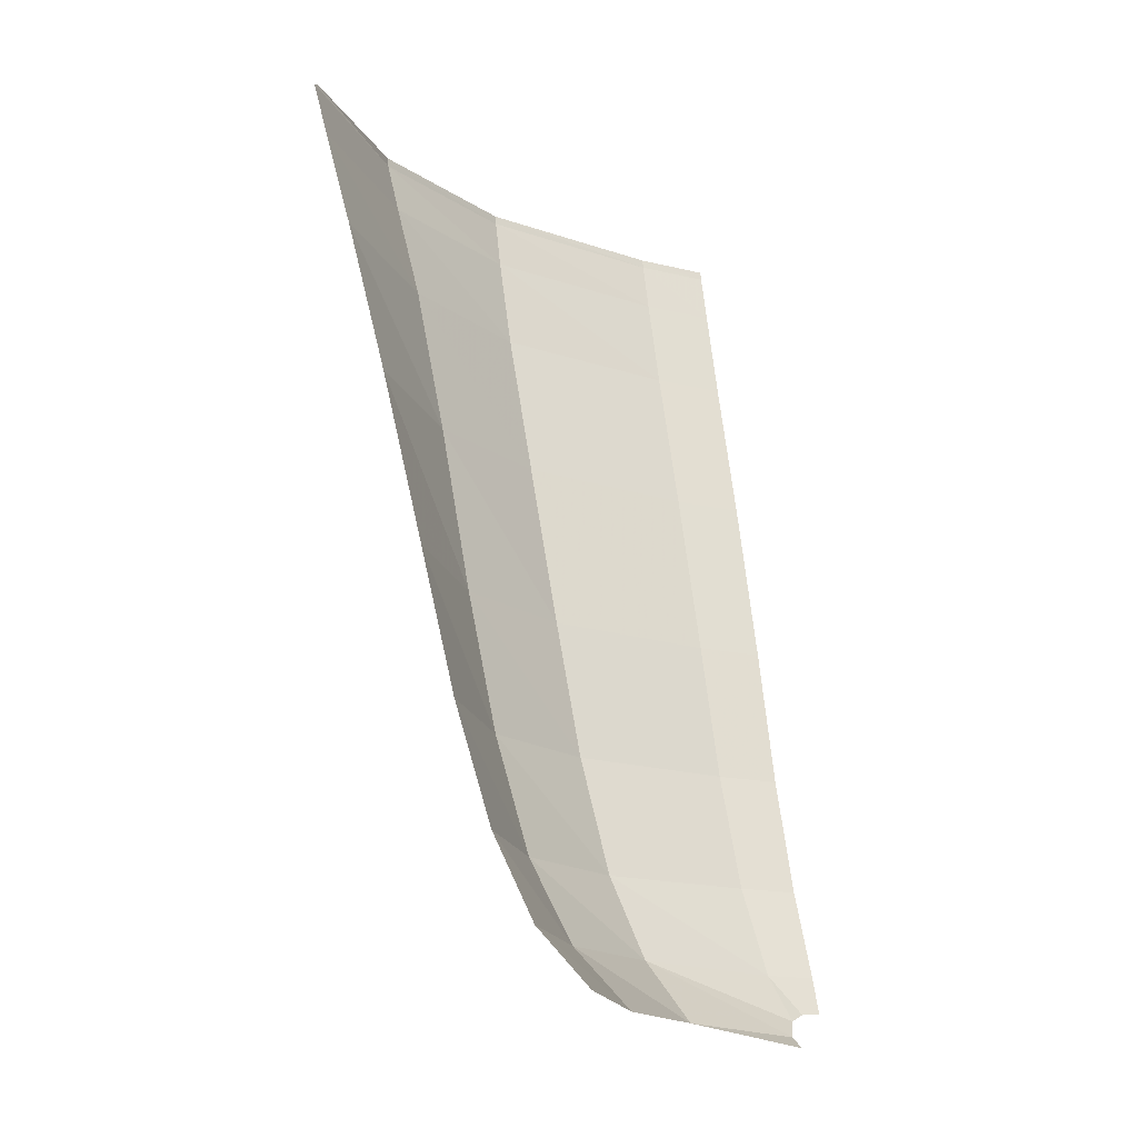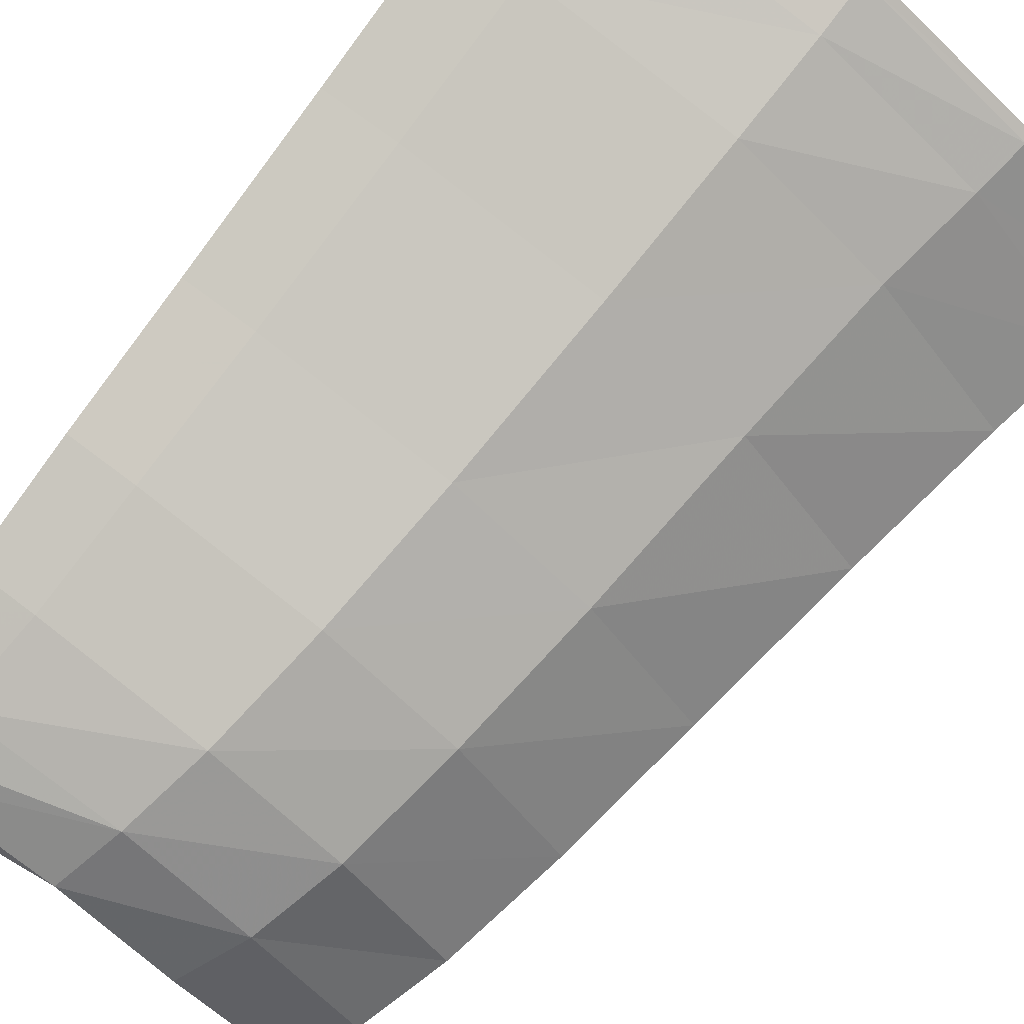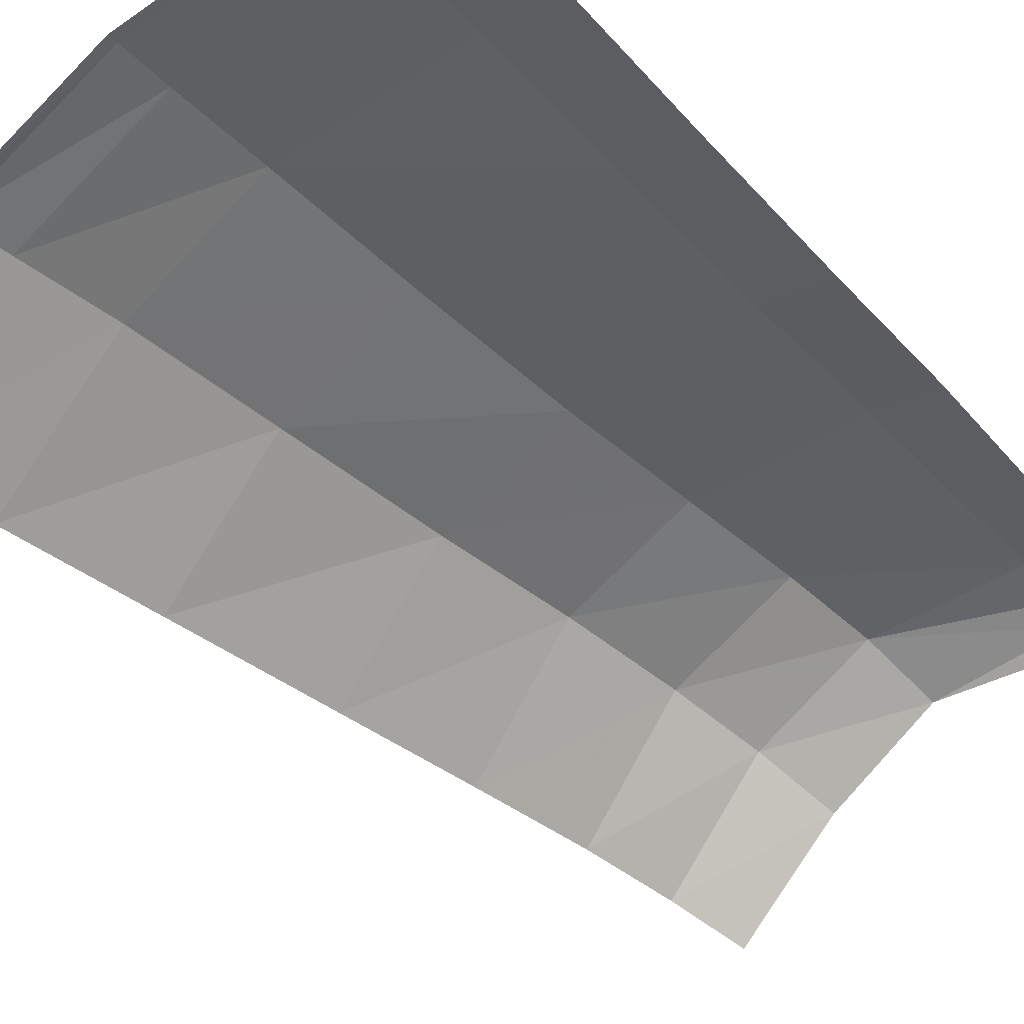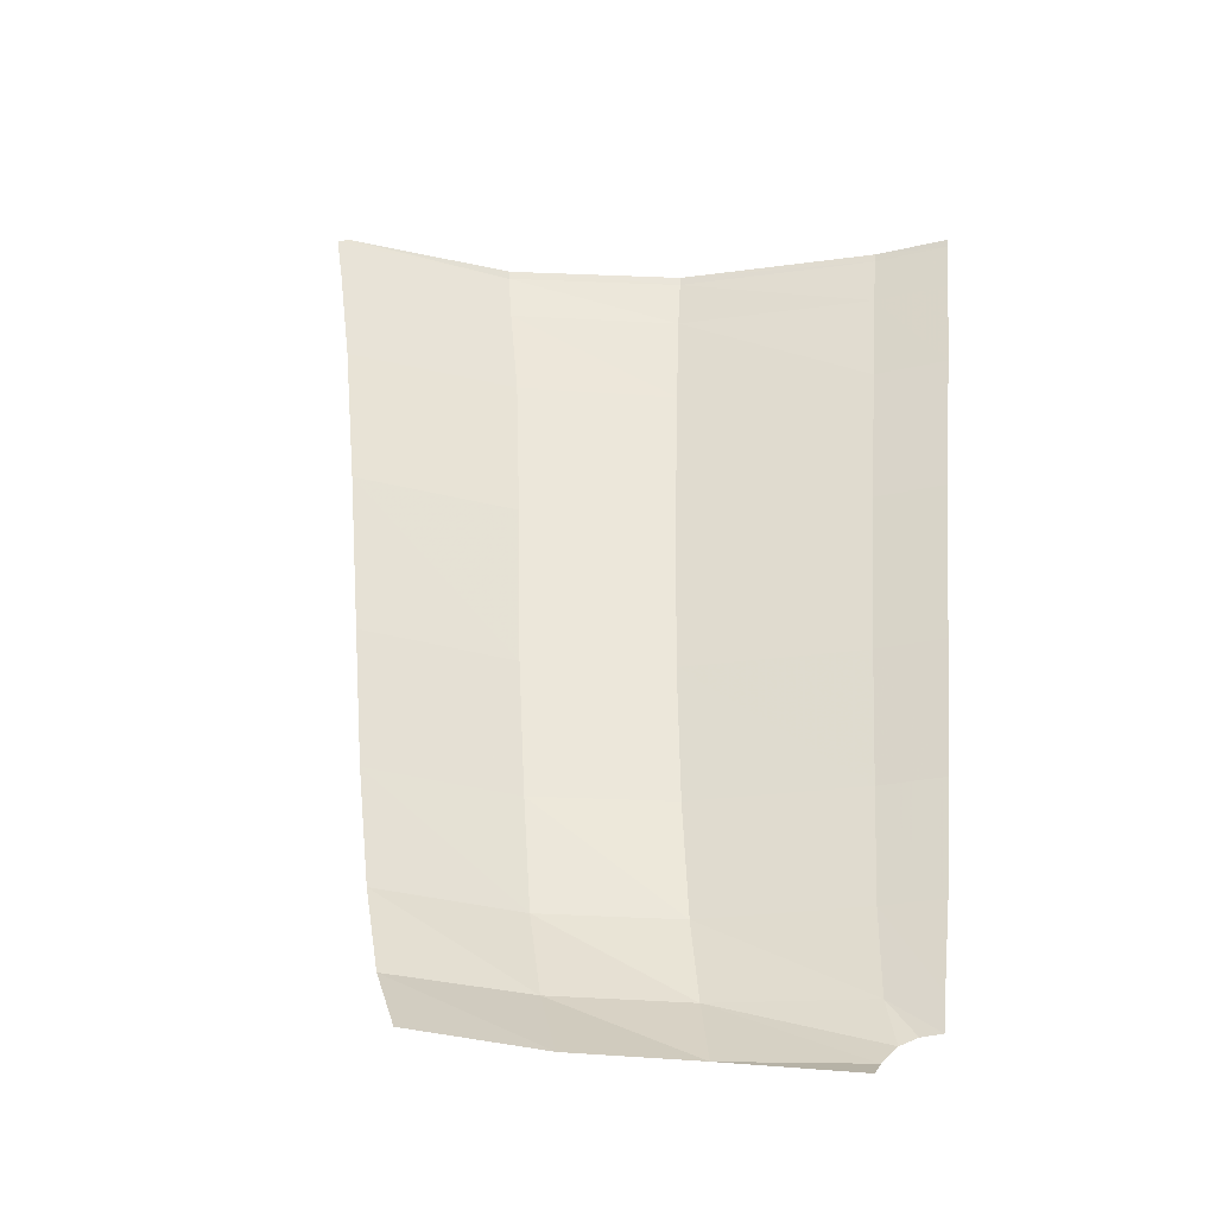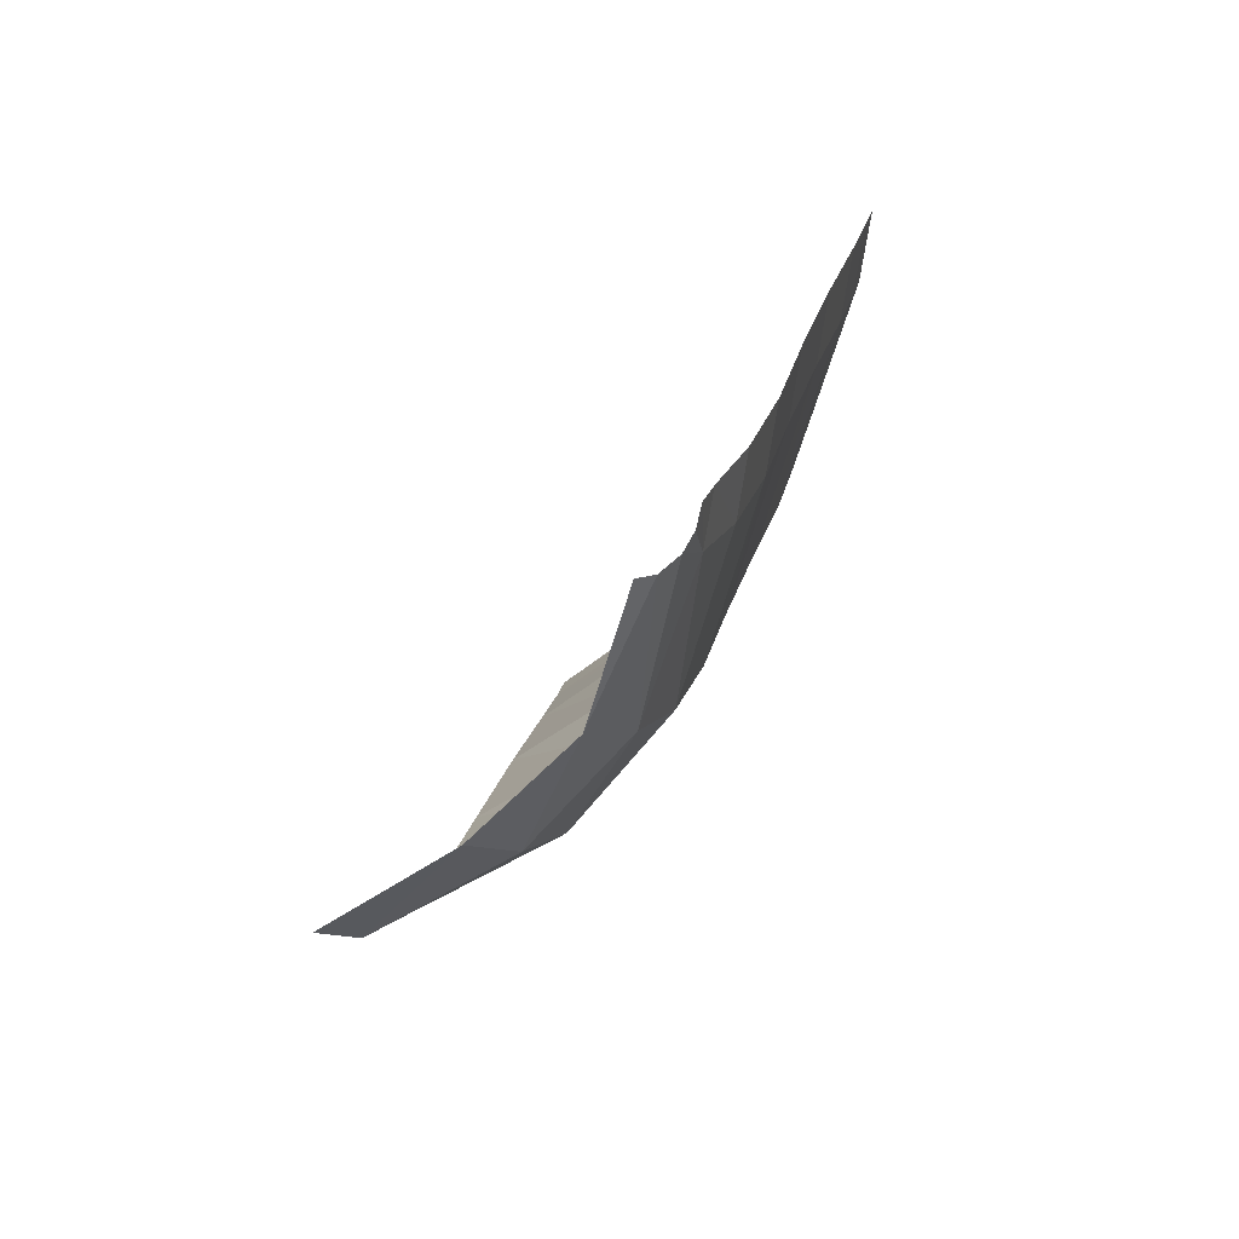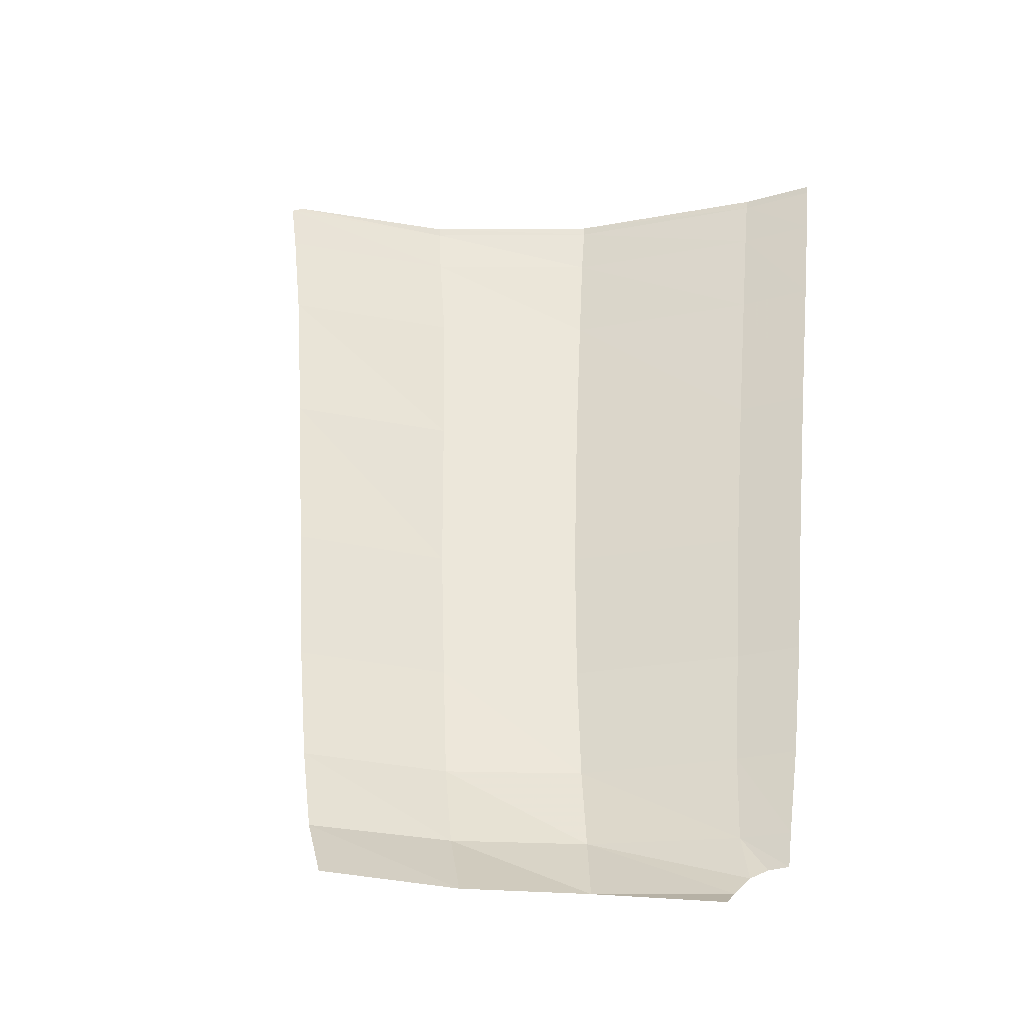
<metadata>
{"format":"obj","ext":"obj","renderer":"f3d","projection":"perspective","resolution":1024,"background":"white","views":[{"elev":-15.9,"azim":152.4,"up":"+Y"},{"elev":74.0,"azim":37.1,"up":"+Z"},{"elev":-27.3,"azim":-140.8,"up":"+Z"},{"elev":-23.3,"azim":-158.5,"up":"+Y"},{"elev":-65.2,"azim":-98.3,"up":"+Y"},{"elev":-22.8,"azim":-153.8,"up":"+Y"}]}
</metadata>
<code>
v 0.2285 0.594 1.178
v 0.8225 0.592 1.101
v 0.8825 1.028 1.205
v 0.2465 1.028 1.287
v 1.406 1.548 1.054
v 0.9295 1.548 1.304
v 0.8825 1.028 1.205
v 1.341 1.026 0.9615
v 1.267 0.592 0.849
v 1.619 0.593 0.4085
v 1.71 1.024 0.5035
v 1.341 1.026 0.9615
v 1.528 2.733 1.27
v 1.992 2.733 0.8125
v 2.063 3.087 0.874
v 1.587 3.086 1.338
v 1.587 3.086 1.338
v 2.063 3.087 0.874
v 2.102 3.277 0.9005
v 1.615 3.274 1.375
v 1.615 3.308 1.379
v 1.024 3.275 1.659
v 1.615 3.274 1.375
v 1.615 3.308 1.379
v 1.024 3.309 1.663
v 1.024 3.275 1.659
v 0.2825 3.276 1.769
v 1.024 3.309 1.663
v 0.2825 3.31 1.774
v 0.2825 3.276 1.769
v 1.024 3.275 1.659
v 1.024 3.309 1.663
v 1.006 2.733 1.556
v 0.2785 2.733 1.653
v 0.27 2.177 1.525
v 0.9725 2.178 1.435
v 1.466 2.176 1.165
v 1.528 2.733 1.27
v 0.9725 2.178 1.435
v 0.9295 1.548 1.304
v 0.9725 2.178 1.435
v 0.27 2.177 1.525
v 0.259 1.548 1.39
v 0.9295 1.548 1.304
v 0.2465 1.028 1.287
v 0.8825 1.028 1.205
v 0.9295 1.548 1.304
v 0.259 1.548 1.39
v 0.2465 1.028 1.287
v 0 1.028 1.286
v 0 0.594 1.177
v 0.2285 0.594 1.178
v 0.259 1.548 1.39
v 0 1.548 1.388
v 0 1.028 1.286
v 0.2465 1.028 1.287
v 0.27 2.177 1.525
v 0 2.177 1.523
v 0 1.548 1.388
v 0.259 1.548 1.39
v 0.2785 2.733 1.653
v 0 2.733 1.651
v 0 2.177 1.523
v 0.27 2.177 1.525
v 0.282 3.086 1.729
v 0 3.086 1.728
v 0 2.733 1.651
v 0.2785 2.733 1.653
v 0.2825 3.276 1.769
v 0 3.276 1.768
v 0 3.086 1.728
v 0.282 3.086 1.729
v 0.2825 3.31 1.774
v 0 3.31 1.773
v 0 3.276 1.768
v 0.2825 3.276 1.769
v 0.2285 0.594 1.178
v 0 0.594 1.177
v 0 0.269 1.07
v 0.191 0.269 1.069
v 0.6645 0.064 0.8195
v 0.174 0.043 0.943
v 0.1775 0.0015 0.882
v 0.6645 0.064 0.8195
v 1.046 0.0665 0.5455
v 1.171 0.2875 0.716
v 0.6645 0.064 0.8195
v 1.171 0.2875 0.716
v 0.749 0.2865 0.9795
v 1.341 1.026 0.9615
v 0.8225 0.592 1.101
v 1.267 0.592 0.849
v 0.749 0.2865 0.9795
v 0.174 0.043 0.943
v 0.6645 0.064 0.8195
v 0.749 0.2865 0.9795
v 0.135 0.104 1.002
v 0.174 0.043 0.943
v 0.749 0.2865 0.9795
v 0.191 0.269 1.069
v 0.135 0.104 1.002
v 0.191 0.269 1.069
v 0.076 0.1315 1.028
v 0.135 0.104 1.002
v 0 0.1375 1.033
v 0.076 0.1315 1.028
v 0.191 0.269 1.069
v 0 0.1375 1.033
v 0.191 0.269 1.069
v 0 0.269 1.07
v 0.2785 2.733 1.653
v 1.02 3.086 1.623
v 0.282 3.086 1.729
v 0.9295 1.548 1.304
v 1.406 1.548 1.054
v 1.466 2.176 1.165
v 0.8825 1.028 1.205
v 0.8225 0.592 1.101
v 1.341 1.026 0.9615
v 1.794 1.548 0.5965
v 1.341 1.026 0.9615
v 1.71 1.024 0.5035
v 1.406 1.548 1.054
v 1.341 1.026 0.9615
v 1.794 1.548 0.5965
v 1.406 1.548 1.054
v 1.794 1.548 0.5965
v 1.895 2.176 0.7085
v 1.406 1.548 1.054
v 1.895 2.176 0.7085
v 1.466 2.176 1.165
v 1.466 2.176 1.165
v 1.895 2.176 0.7085
v 1.992 2.733 0.8125
v 1.466 2.176 1.165
v 1.992 2.733 0.8125
v 1.528 2.733 1.27
v 1.006 2.733 1.556
v 1.528 2.733 1.27
v 1.587 3.086 1.338
v 2.076 3.3 0.939
v 1.615 3.274 1.375
v 2.102 3.277 0.9005
v 2.076 3.3 0.939
v 1.615 3.308 1.379
v 1.615 3.274 1.375
v 1.024 3.275 1.659
v 0.2825 3.276 1.769
v 0.282 3.086 1.729
v 1.024 3.275 1.659
v 0.282 3.086 1.729
v 1.02 3.086 1.623
v 1.02 3.086 1.623
v 1.615 3.274 1.375
v 1.024 3.275 1.659
v 1.02 3.086 1.623
v 1.587 3.086 1.338
v 1.615 3.274 1.375
v 1.006 2.733 1.556
v 1.587 3.086 1.338
v 1.02 3.086 1.623
v 0.2785 2.733 1.653
v 1.006 2.733 1.556
v 1.02 3.086 1.623
v 0.9725 2.178 1.435
v 1.528 2.733 1.27
v 1.006 2.733 1.556
v 0.191 0.269 1.069
v 0.8225 0.592 1.101
v 0.2285 0.594 1.178
v 0.191 0.269 1.069
v 0.749 0.2865 0.9795
v 0.8225 0.592 1.101
v 0.749 0.2865 0.9795
v 1.267 0.592 0.849
v 0.8225 0.592 1.101
v 0.749 0.2865 0.9795
v 1.171 0.2875 0.716
v 1.267 0.592 0.849
v 1.171 0.2875 0.716
v 1.619 0.593 0.4085
v 1.267 0.592 0.849
v 1.171 0.2875 0.716
v 1.52 0.291 0.302
v 1.619 0.593 0.4085
v 1.046 0.0665 0.5455
v 1.52 0.291 0.302
v 1.171 0.2875 0.716
v 1.046 0.0665 0.5455
v 1.393 0.088 0.1715
v 1.52 0.291 0.302
g mesh7200335
f 1 2 3
f 3 4 1
f 5 6 7
f 7 8 5
f 9 10 11
f 11 12 9
f 13 14 15
f 15 16 13
f 17 18 19
f 19 20 17
f 21 22 23
f 24 25 26
f 27 28 29
f 30 31 32
f 33 34 35
f 35 36 33
f 37 38 39
f 39 40 37
f 41 42 43
f 43 44 41
f 45 46 47
f 47 48 45
f 49 50 51
f 51 52 49
f 53 54 55
f 55 56 53
f 57 58 59
f 59 60 57
f 61 62 63
f 63 64 61
f 65 66 67
f 67 68 65
f 69 70 71
f 71 72 69
f 73 74 75
f 75 76 73
f 77 78 79
f 79 80 77
f 81 82 83
f 84 85 86
f 87 88 89
f 90 91 92
f 93 94 95
f 96 97 98
f 99 100 101
f 102 103 104
f 105 106 107
f 108 109 110
f 111 112 113
f 114 115 116
f 117 118 119
f 120 121 122
f 123 124 125
f 126 127 128
f 129 130 131
f 132 133 134
f 135 136 137
f 138 139 140
f 141 142 143
f 144 145 146
f 147 148 149
f 150 151 152
f 153 154 155
f 156 157 158
f 159 160 161
f 162 163 164
f 165 166 167
f 168 169 170
f 171 172 173
f 174 175 176
f 177 178 179
f 180 181 182
f 183 184 185
f 186 187 188
f 189 190 191

</code>
